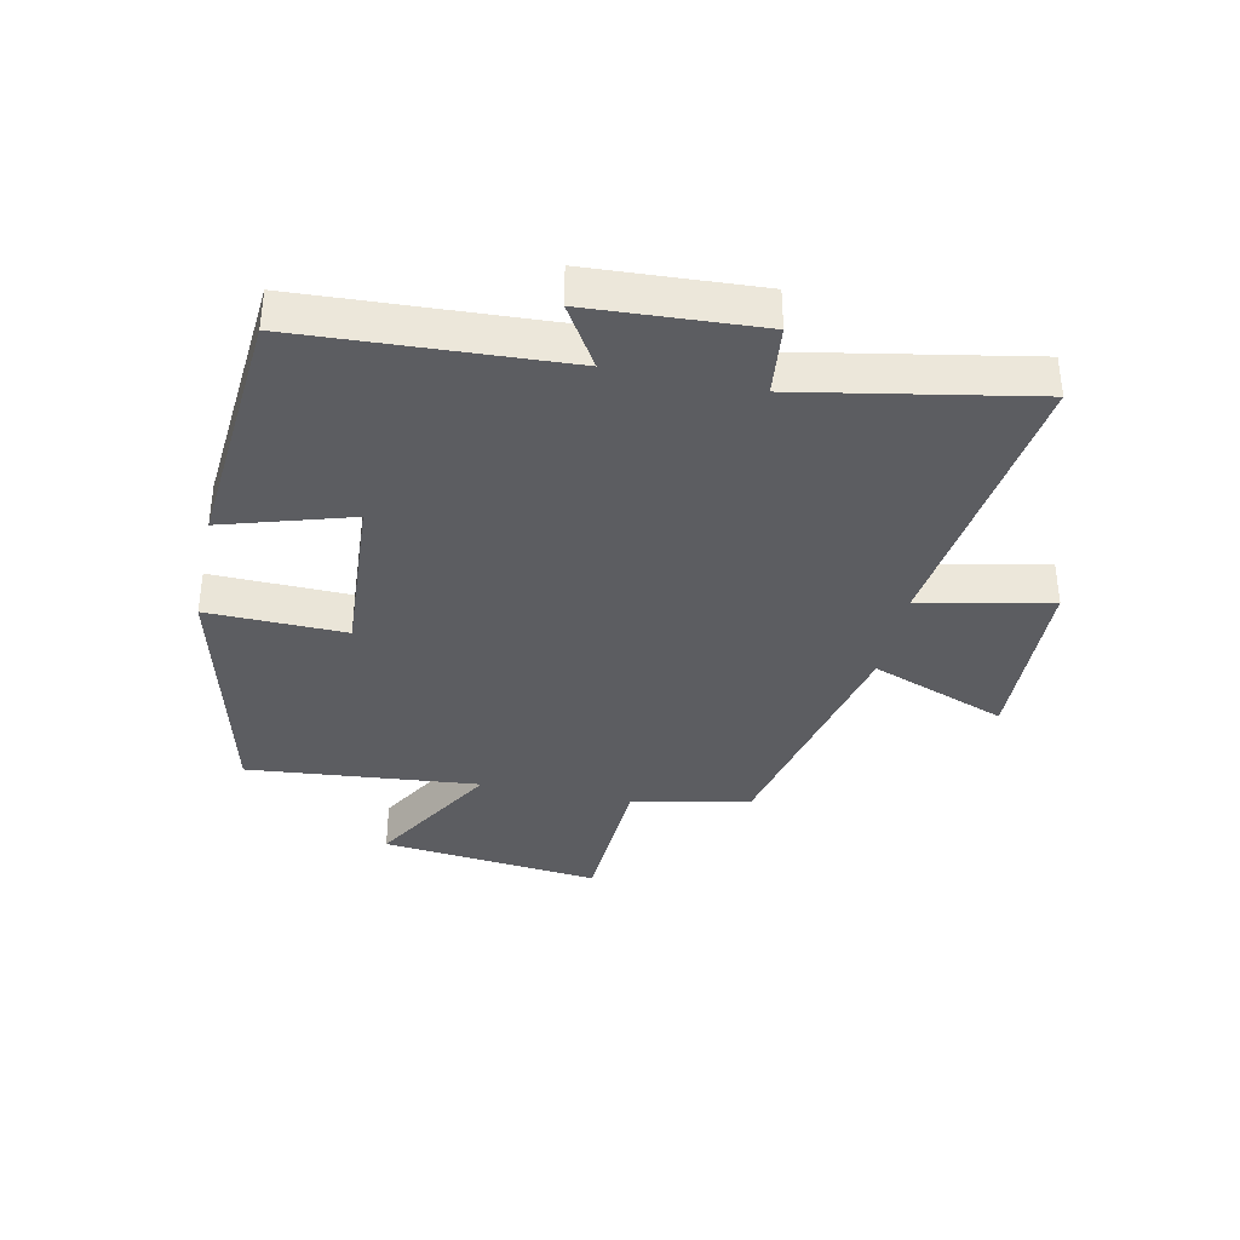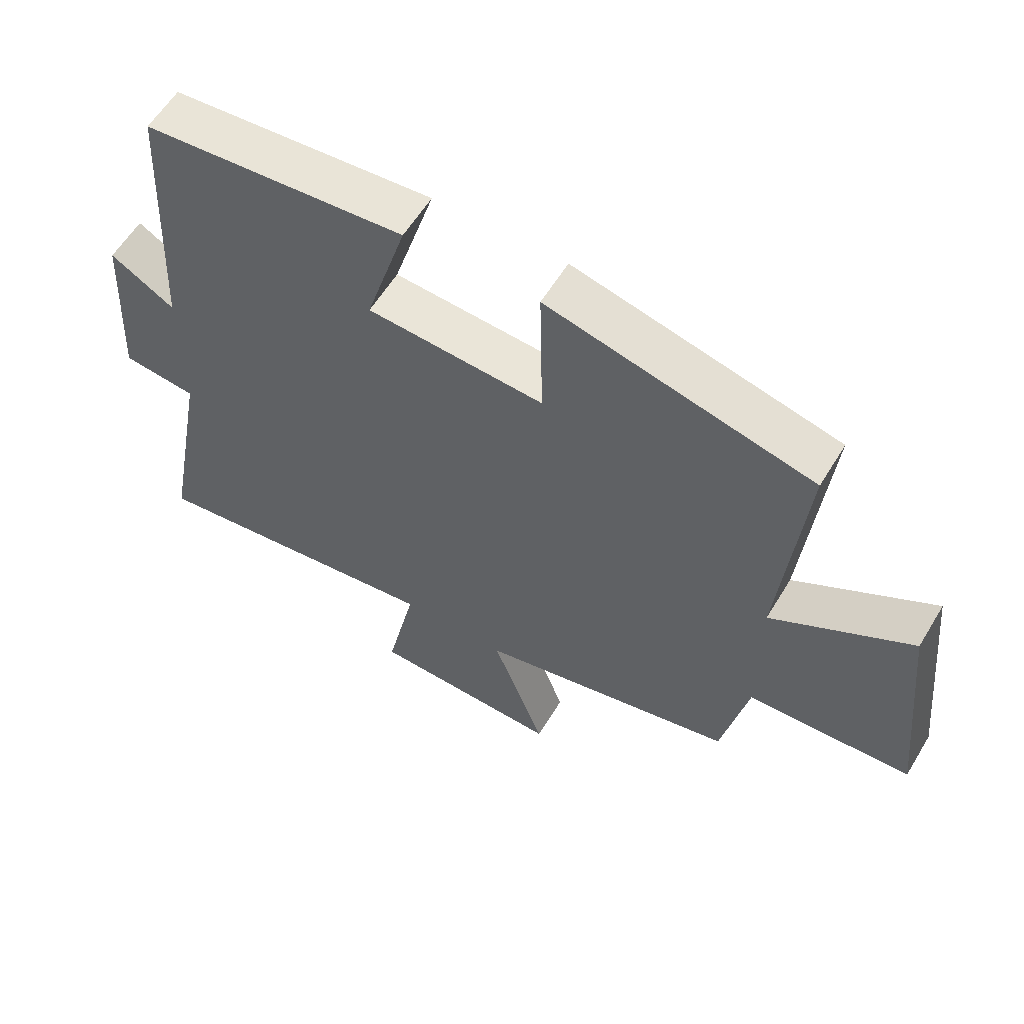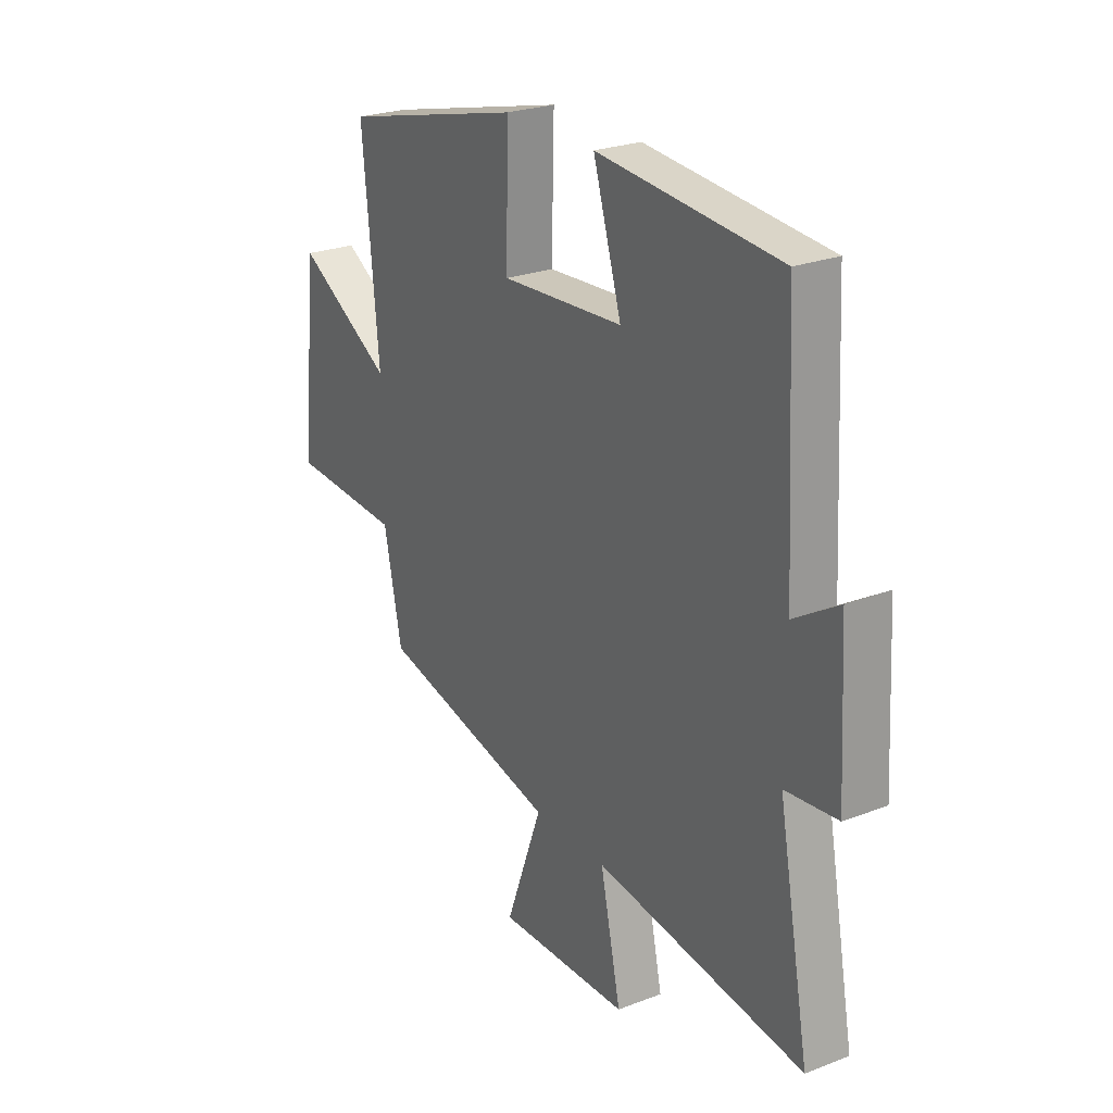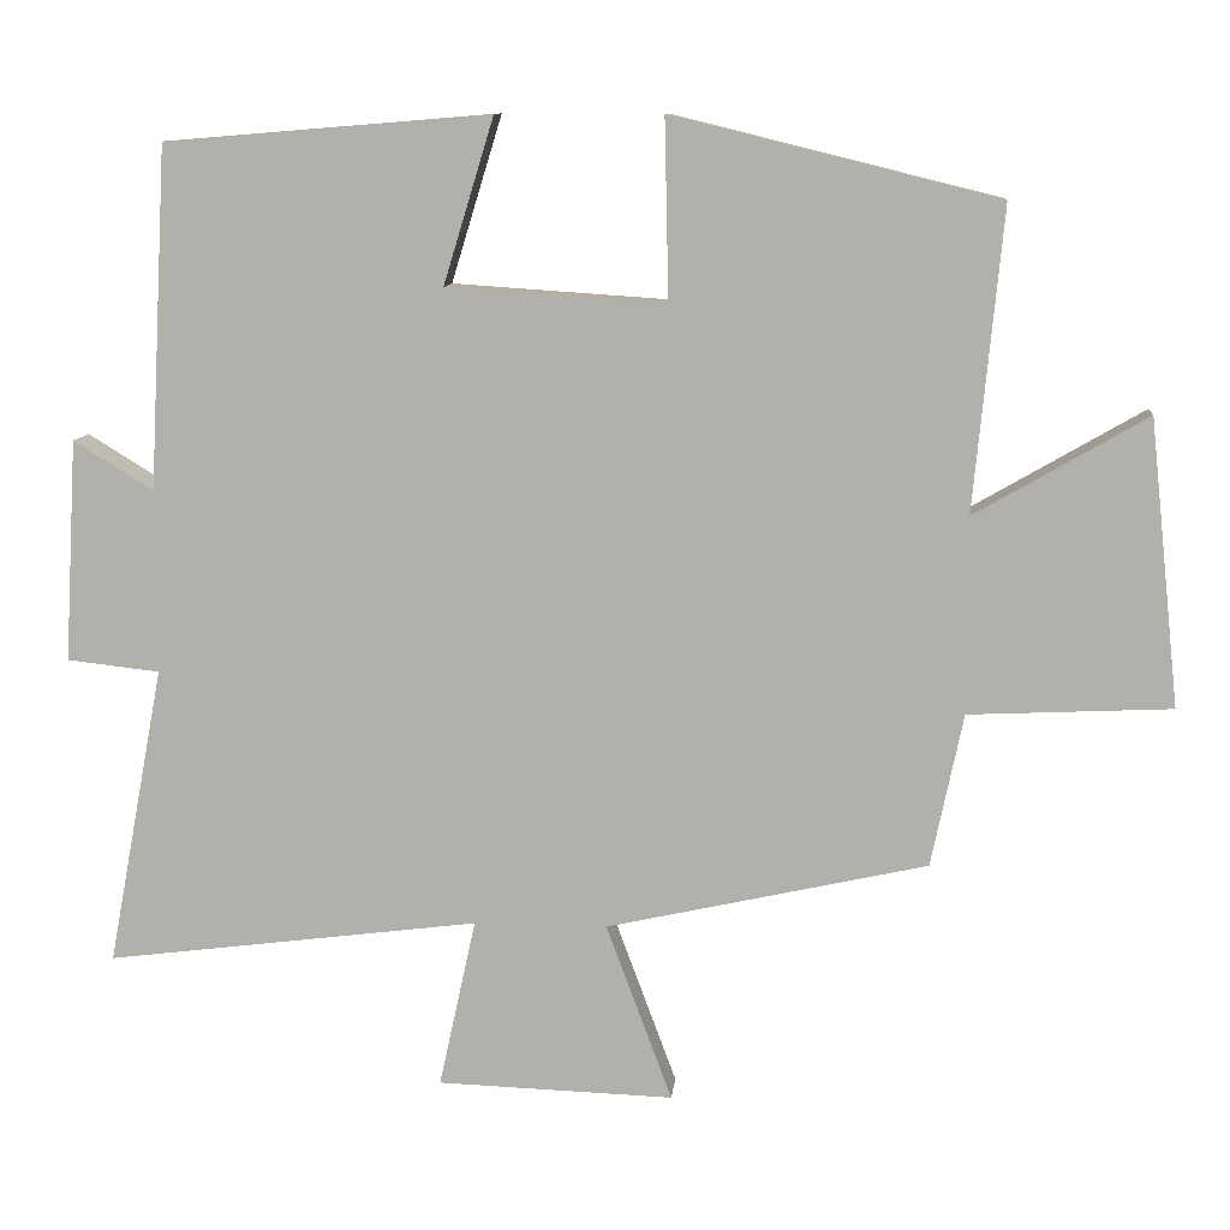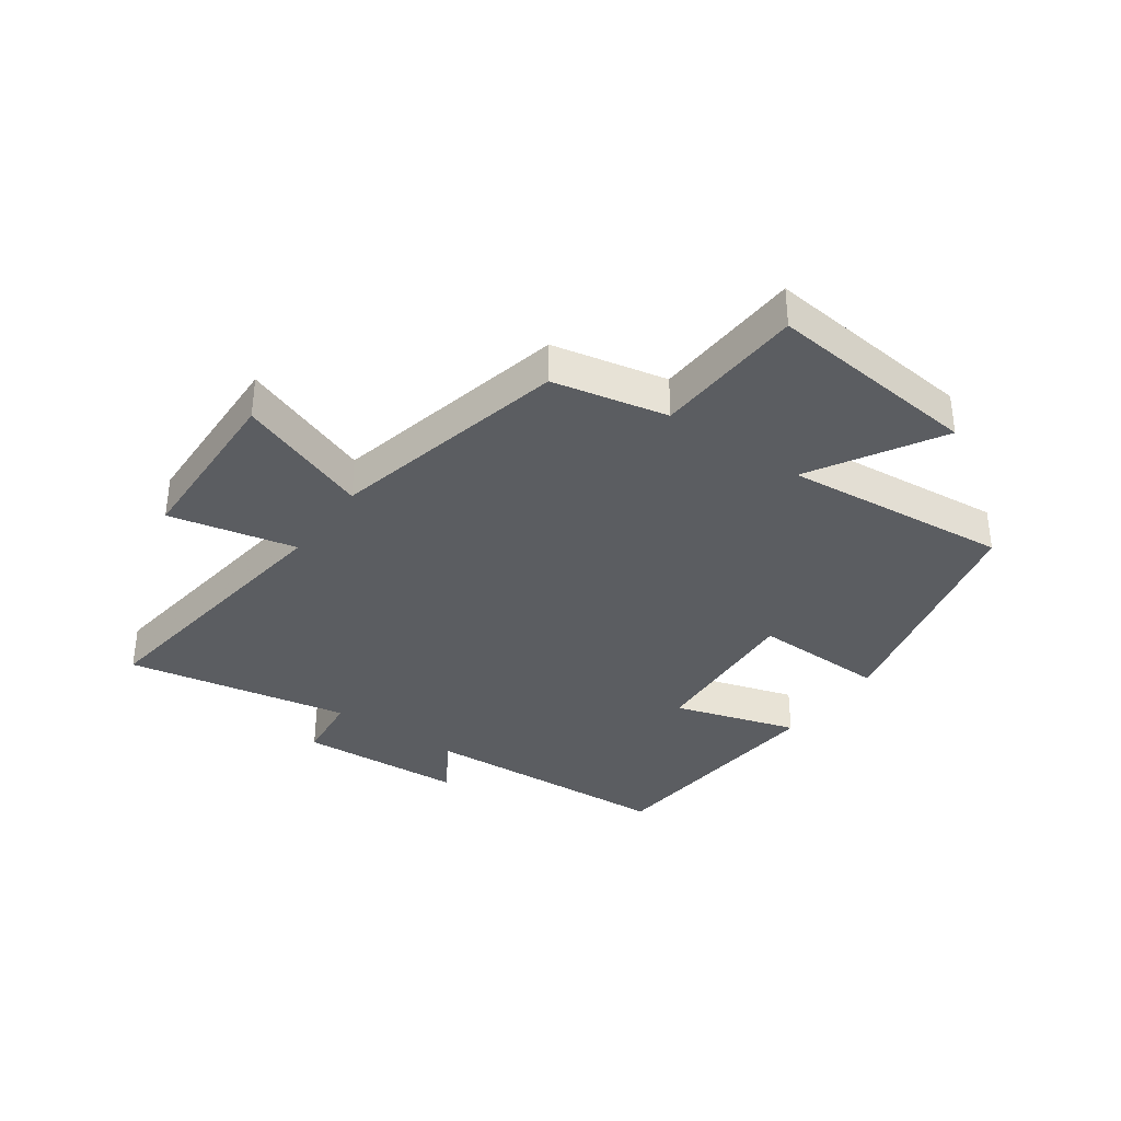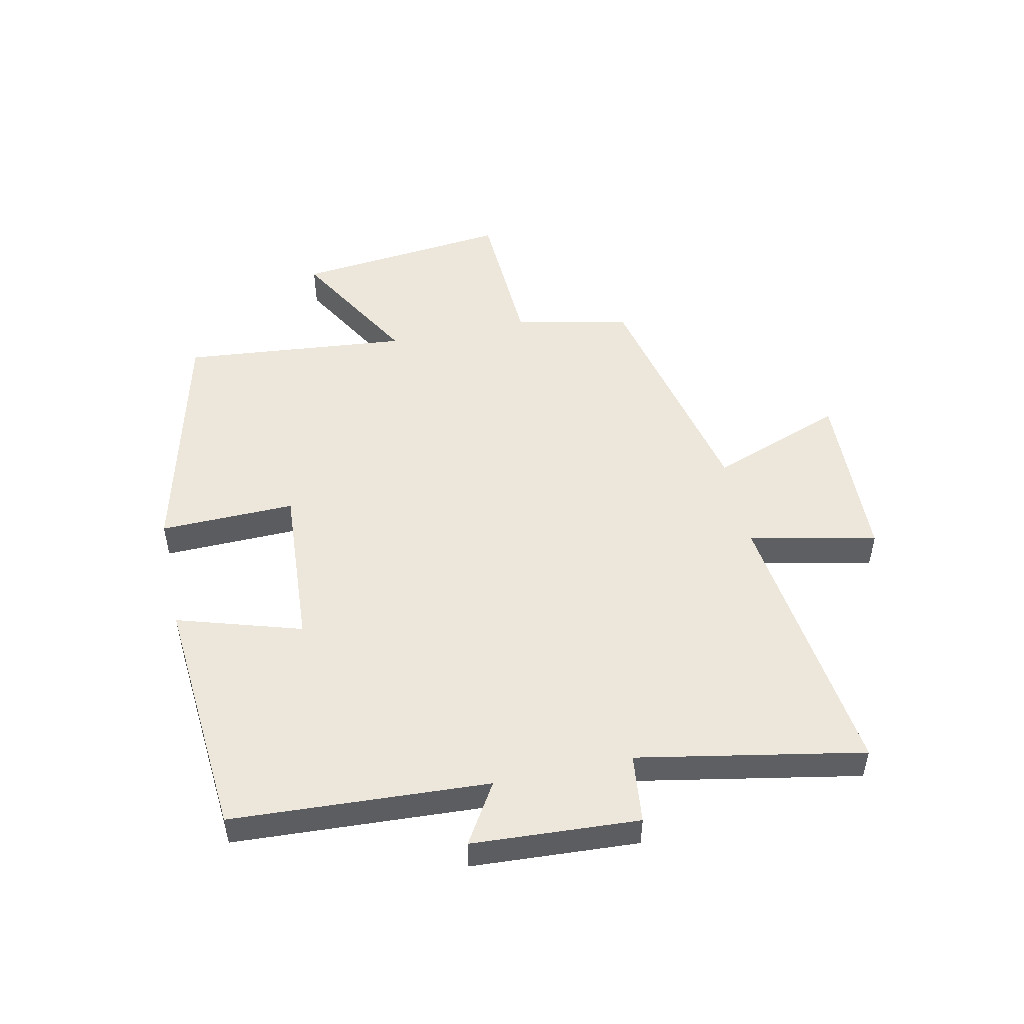
<metadata>
{"format":"obj","ext":"obj","renderer":"f3d","projection":"perspective","resolution":1024,"background":"white","views":[{"elev":-36.6,"azim":77.9,"up":"+Y"},{"elev":58.8,"azim":-149.0,"up":"+Z"},{"elev":25.0,"azim":58.0,"up":"+Z"},{"elev":10.3,"azim":-174.6,"up":"+Z"},{"elev":-35.5,"azim":-125.5,"up":"+Y"},{"elev":50.3,"azim":77.9,"up":"+Y"}]}
</metadata>
<code>
v -0.536 0.07 0.4
v -0.131 0.07 0.5
v -0.136 0.07 0.276
v 0.136 0.07 0.294
v 0.073 0.07 0.5
v 0.477 0.07 0.467
v 0.5 0.07 0.042
v 0.599 0.07 0.103
v 0.615 0.07 -0.173
v 0.5 0.07 -0.186
v 0.57 0.07 -0.559
v 0.105 0.07 -0.5
v 0.151 0.07 -0.711
v -0.143 0.07 -0.721
v -0.061 0.07 -0.5
v -0.46 0.07 -0.411
v -0.5 0.07 -0.22
v -0.752 0.07 -0.208
v -0.714 0.07 0.148
v -0.5 0.07 0.024
v -0.536 0 0.4
v -0.131 0 0.5
v -0.136 0 0.276
v 0.136 0 0.294
v 0.073 0 0.5
v 0.477 0 0.467
v 0.5 0 0.042
v 0.599 0 0.103
v 0.615 0 -0.173
v 0.5 0 -0.186
v 0.57 0 -0.559
v 0.105 0 -0.5
v 0.151 0 -0.711
v -0.143 0 -0.721
v -0.061 0 -0.5
v -0.46 0 -0.411
v -0.5 0 -0.22
v -0.752 0 -0.208
v -0.714 0 0.148
v -0.5 0 0.024
f 17 18 19 20
f 15 16 17 20
f 15 20 1
f 12 13 14 15
f 12 15 1
f 10 11 12 1
f 7 8 9 10
f 4 5 6 7
f 3 4 7 10
f 1 2 3
f 1 3 10
f 40 39 38 37
f 40 37 36 35
f 21 40 35
f 35 34 33 32
f 21 35 32
f 21 32 31 30
f 30 29 28 27
f 27 26 25 24
f 30 27 24 23
f 23 22 21
f 30 23 21
f 1 21 22 2
f 2 22 23 3
f 3 23 24 4
f 4 24 25 5
f 5 25 26 6
f 6 26 27 7
f 7 27 28 8
f 8 28 29 9
f 9 29 30 10
f 10 30 31 11
f 11 31 32 12
f 12 32 33 13
f 13 33 34 14
f 14 34 35 15
f 15 35 36 16
f 16 36 37 17
f 17 37 38 18
f 18 38 39 19
f 19 39 40 20
f 20 40 21 1

</code>
